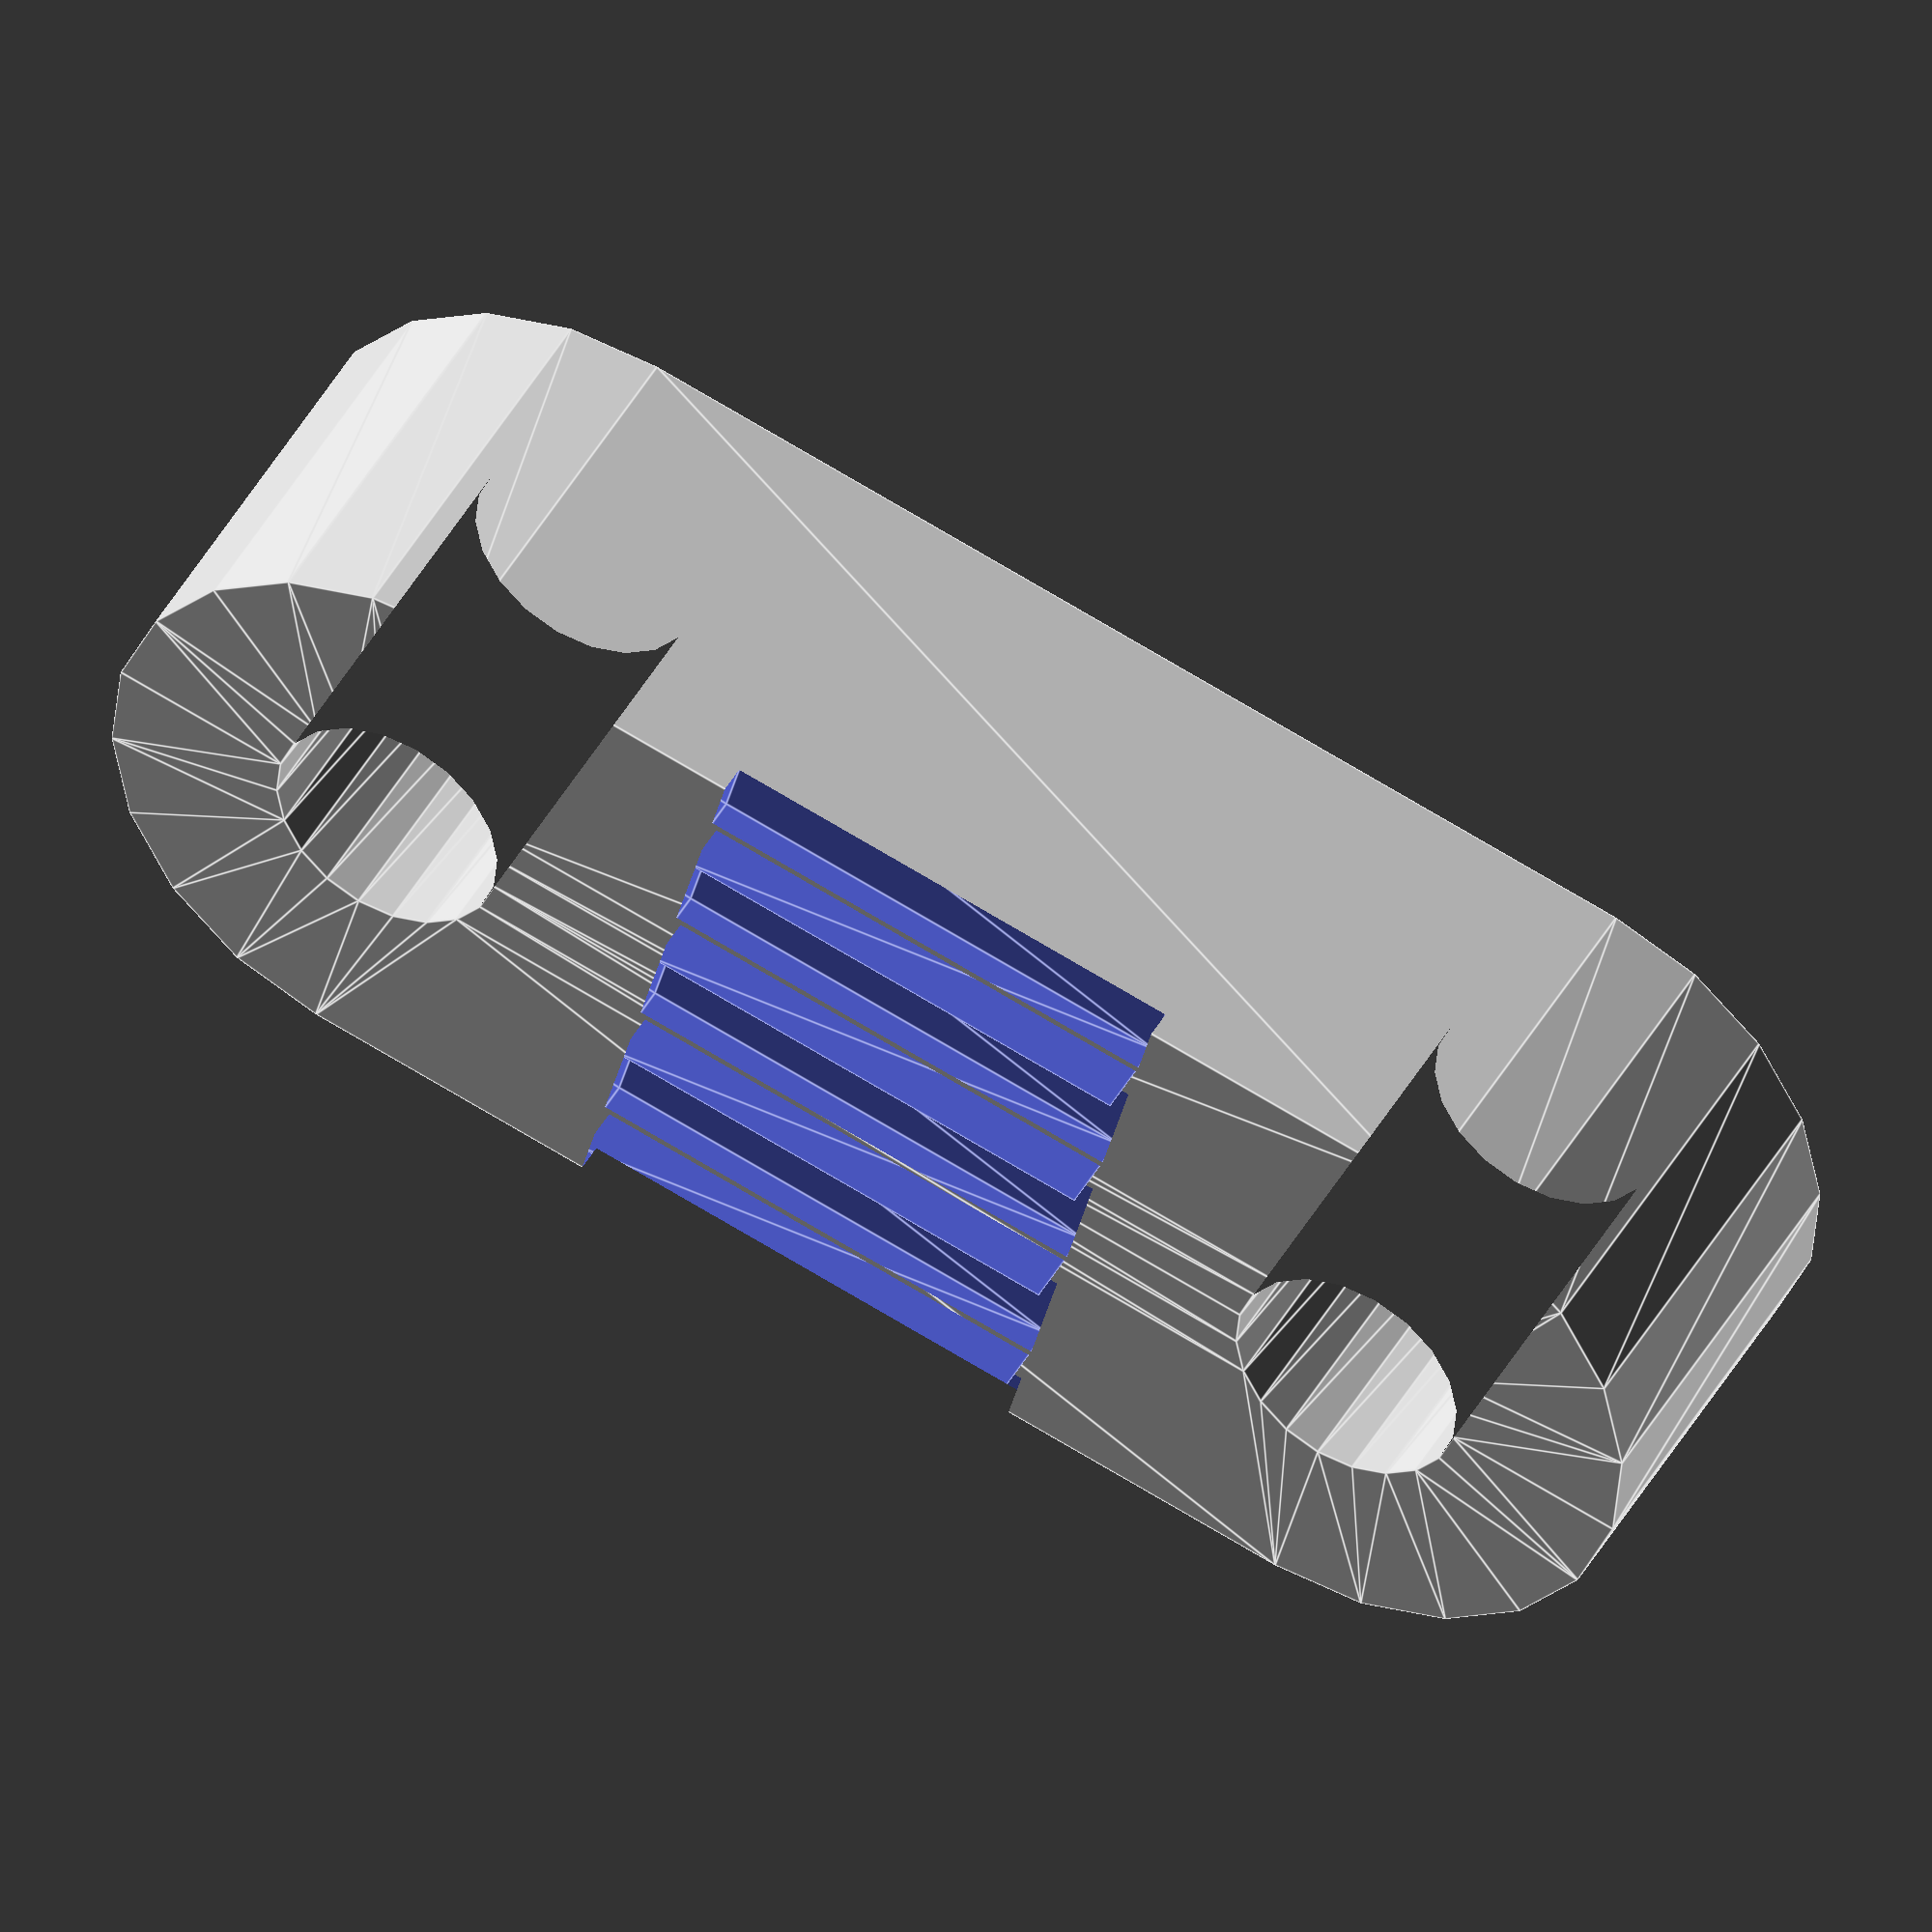
<openscad>
// Reimplementation of Josef Průša's belt clamp
// Adapted for eighter laser cutting or 3d printing.
//
// (c) 2013 Felipe C. da S. Sanches <fsanches@metamaquina.com.br>
// Lincensed under the terms of the GNU General Public License
// version 3 (or later).

//2d shape (good for the lasercutter)
module beltclamp_curves(width, r){
  m4_diameter = 4;
  d = width/2-r;

  difference(){
    hull(){
      for (x=[-d,d]){
        translate([x, 0])
        circle(r=5, $fn=20);
      }
    }

    //These are holes for M3 bolts, but we want
    // some clearance so they'll have 4mm diameter.
    for (x=[-d,d]){
      translate([x, 0])
      circle(r=m4_diameter/2, $fn=20);
    }
  }
}

// This seems to be designed for T5.
//TODO: Adapt this for 2mm GT2? (add a belt_pitch parameter?)
module teeth_for_belt(belt_width=6){
  for (y=[-2:2])
    translate([0,y*2.5])
    square([belt_width+2, 1.8], center = true);
}

module beltclamp(width=28, height=7, r=5, teeth_depth=0.5){
  difference(){
    linear_extrude(height=height)
    beltclamp_curves(width, r);

    translate([0, 0, height-teeth_depth]){
      linear_extrude(height = teeth_depth+1)
      teeth_for_belt();
    }
  }
}

beltclamp();

</openscad>
<views>
elev=135.8 azim=15.0 roll=152.8 proj=o view=edges
</views>
